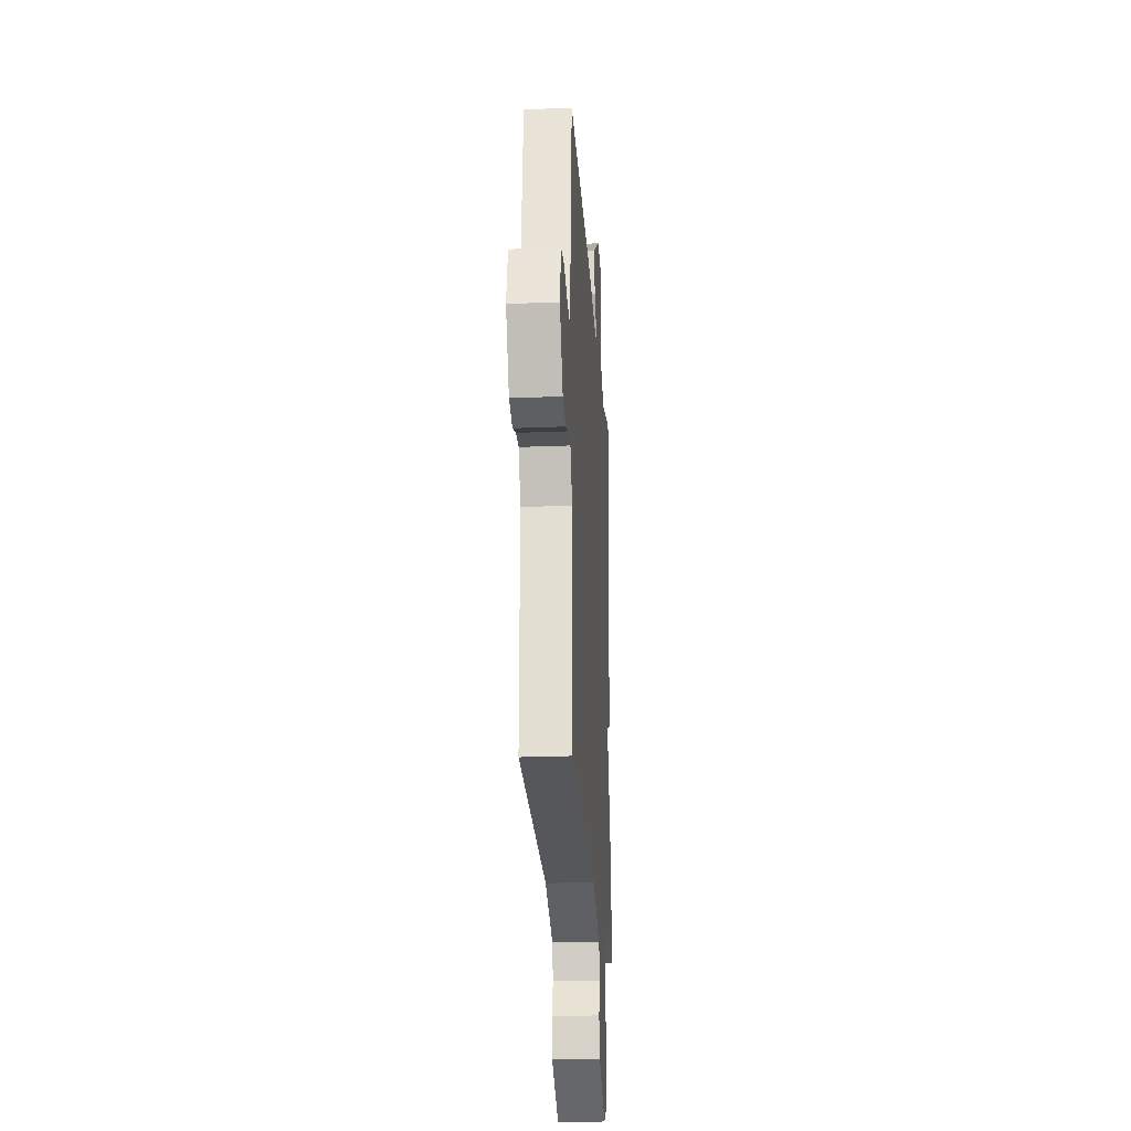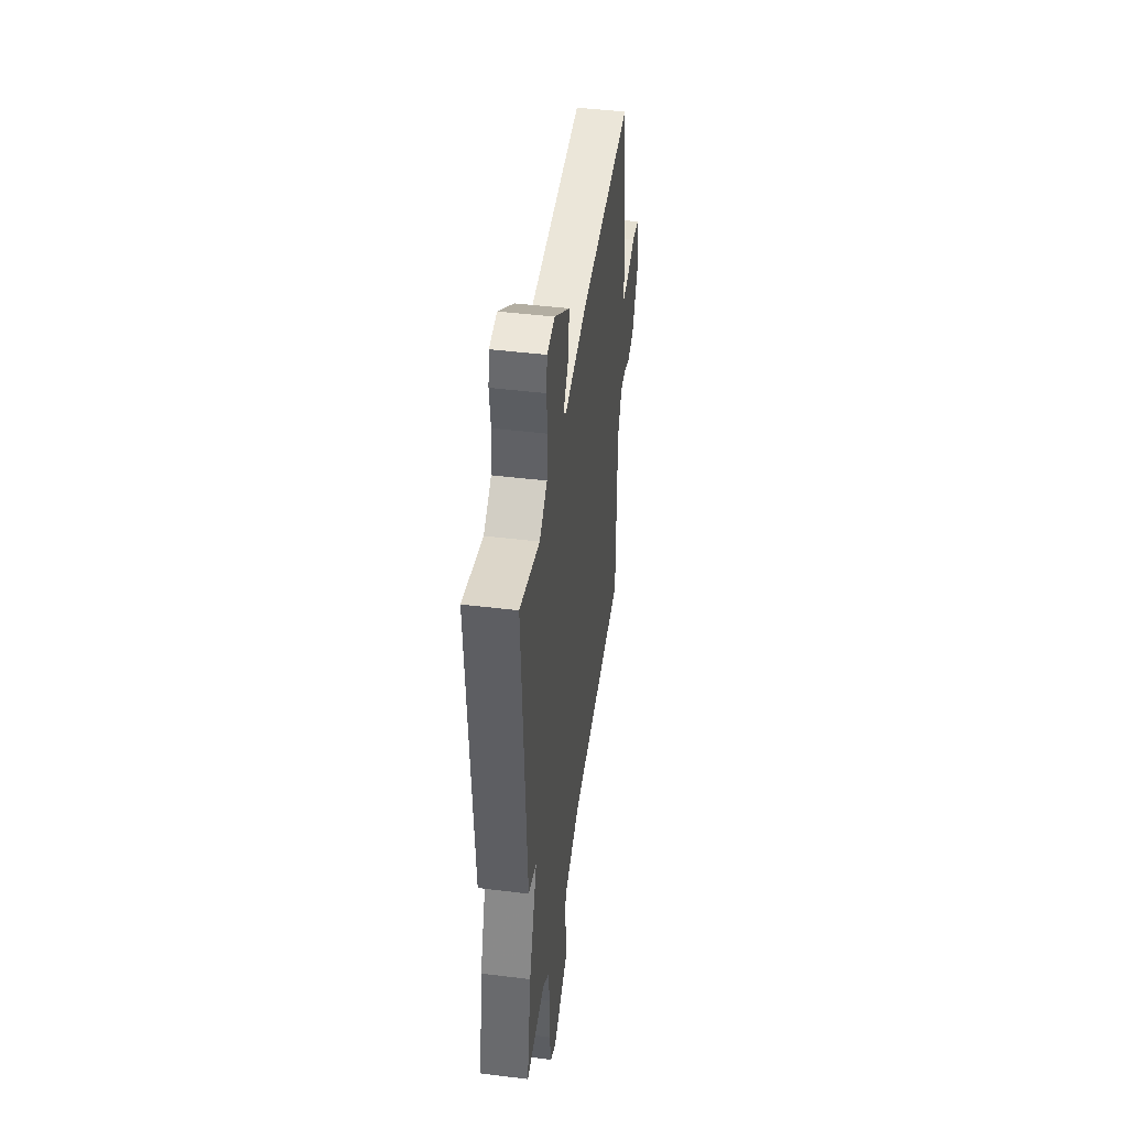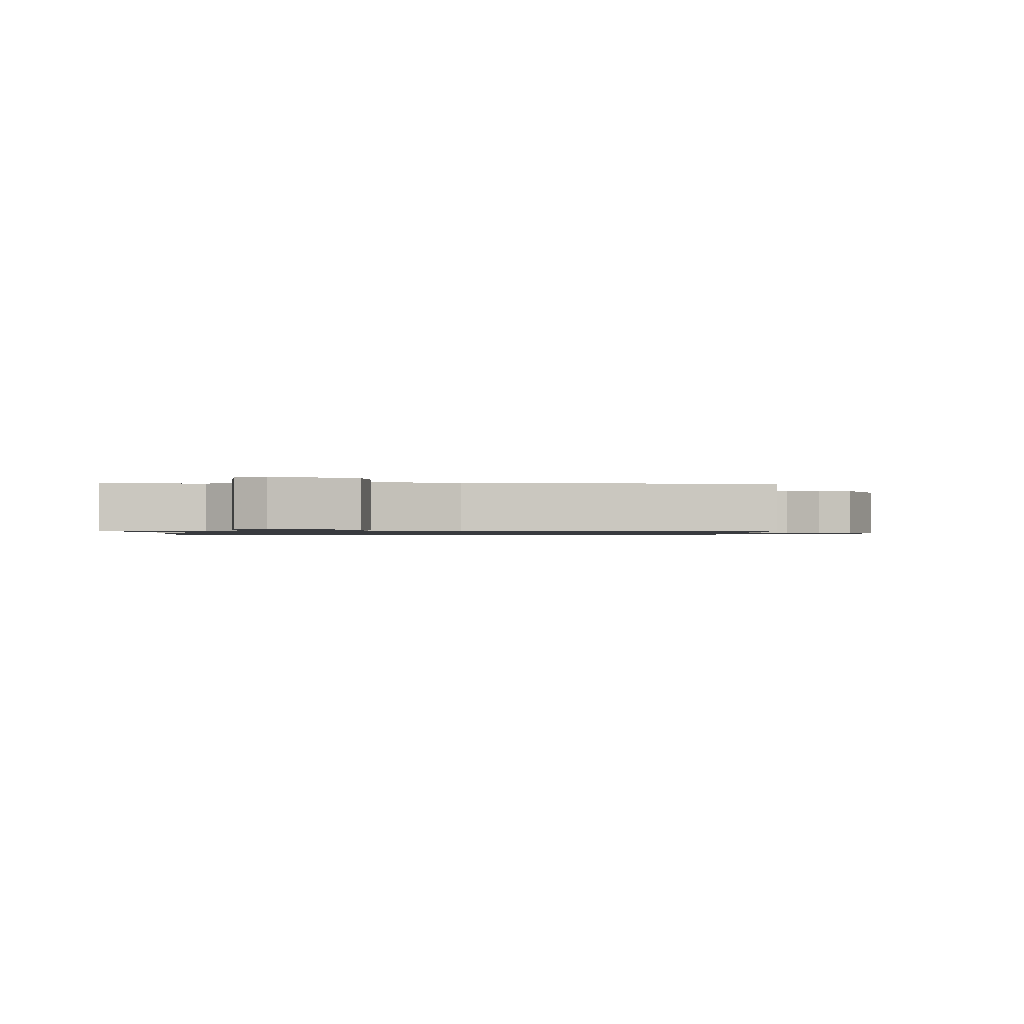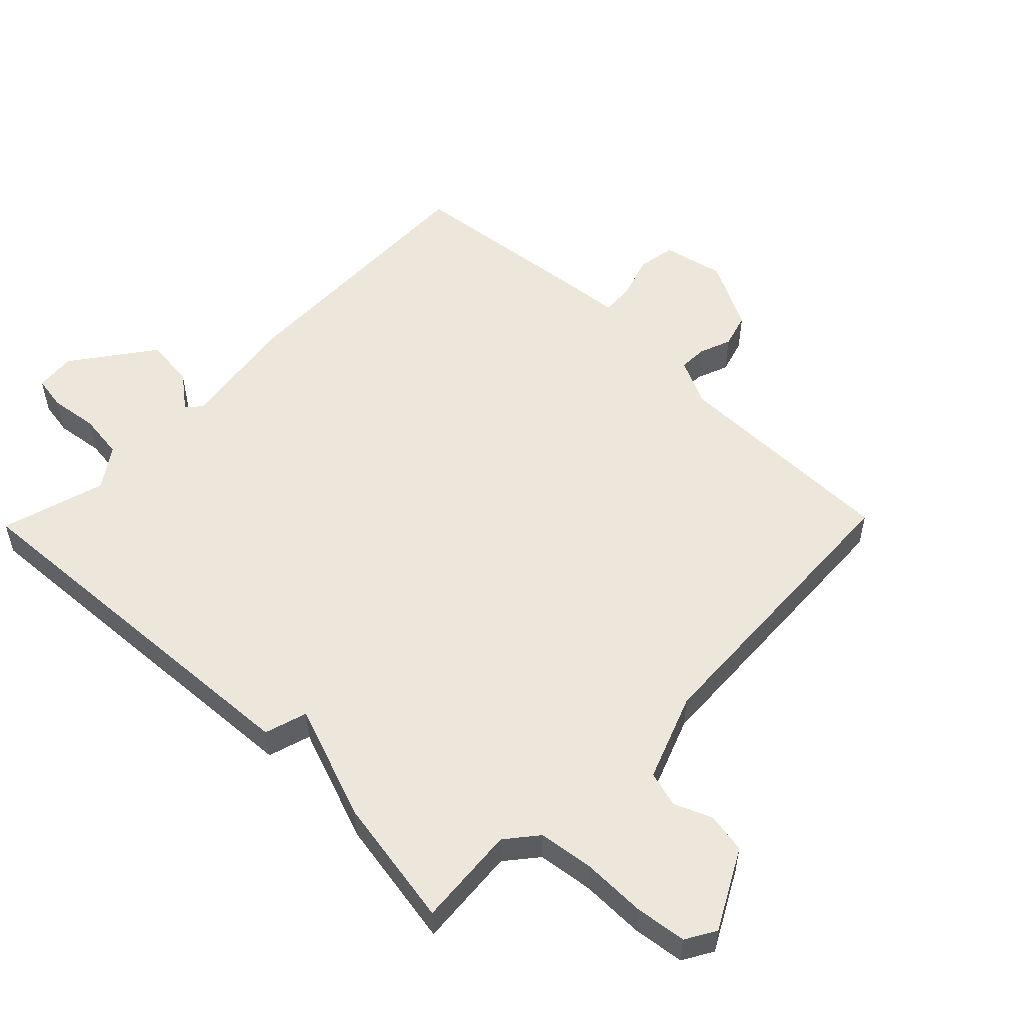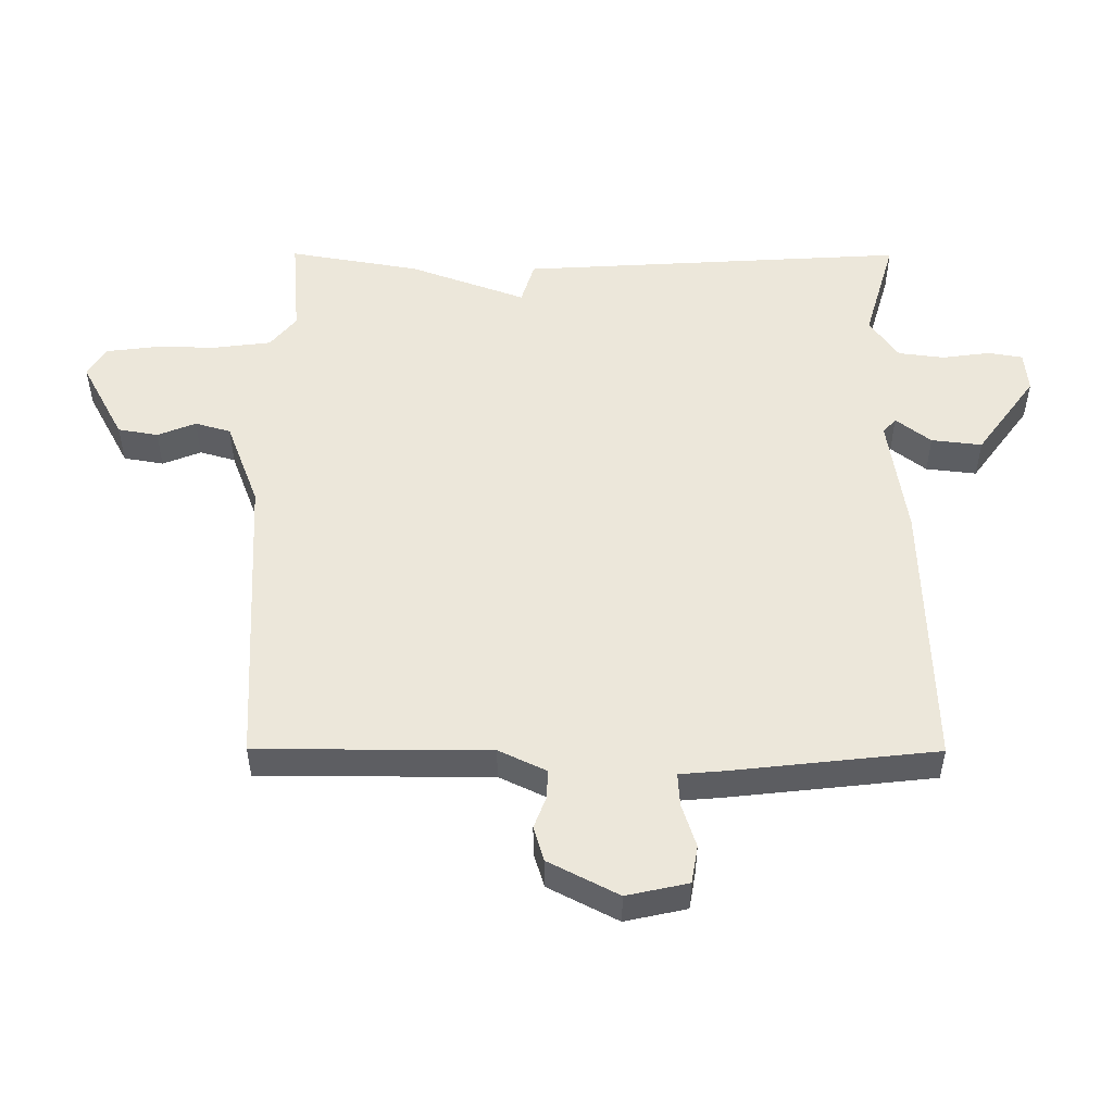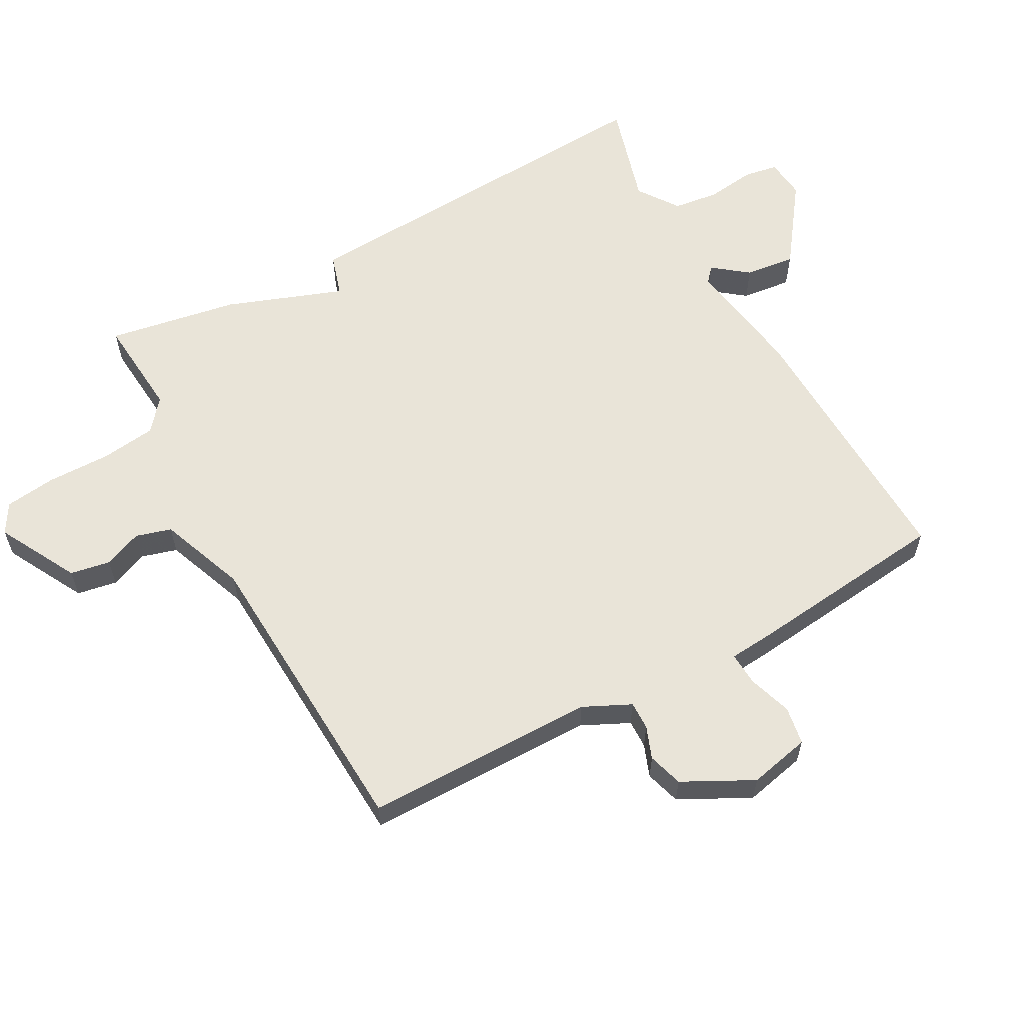
<metadata>
{"format":"obj","ext":"obj","renderer":"f3d","projection":"perspective","resolution":1024,"background":"white","views":[{"elev":-24.3,"azim":-86.1,"up":"+Z"},{"elev":45.8,"azim":98.1,"up":"+Z"},{"elev":-0.9,"azim":178.3,"up":"+Y"},{"elev":53.8,"azim":134.3,"up":"+Y"},{"elev":51.7,"azim":-89.8,"up":"+Y"},{"elev":60.0,"azim":-118.7,"up":"+Y"}]}
</metadata>
<code>
v -0.5 0.07 0.5
v -0.079 0.07 0.487
v 0.107 0.07 0.459
v 0.13 0.07 0.479
v 0.088 0.07 0.533
v 0.079 0.07 0.611
v 0.204 0.07 0.702
v 0.267 0.07 0.696
v 0.276 0.07 0.643
v 0.266 0.07 0.568
v 0.275 0.07 0.497
v 0.338 0.07 0.453
v 0.5 0.07 0.5
v 0.465 0.07 -0.098
v 0.399 0.07 -0.118
v 0.465 0.07 -0.298
v 0.5 0.07 -0.5
v 0.344 0.07 -0.487
v 0.295 0.07 -0.527
v 0.284 0.07 -0.613
v 0.285 0.07 -0.712
v 0.275 0.07 -0.791
v 0.229 0.07 -0.818
v 0.106 0.07 -0.752
v 0.095 0.07 -0.69
v 0.119 0.07 -0.631
v 0.103 0.07 -0.576
v -0.031 0.07 -0.525
v -0.5 0.07 -0.5
v -0.501 0.07 -0.142
v -0.536 0.07 -0.069
v -0.58 0.07 -0.07
v -0.63 0.07 -0.089
v -0.684 0.07 -0.073
v -0.74 0.07 0.035
v -0.719 0.07 0.13
v -0.66 0.07 0.14
v -0.592 0.07 0.118
v -0.541 0.07 0.115
v -0.535 0.07 0.185
v -0.5 0 0.5
v -0.079 0 0.487
v 0.107 0 0.459
v 0.13 0 0.479
v 0.088 0 0.533
v 0.079 0 0.611
v 0.204 0 0.702
v 0.267 0 0.696
v 0.276 0 0.643
v 0.266 0 0.568
v 0.275 0 0.497
v 0.338 0 0.453
v 0.5 0 0.5
v 0.465 0 -0.098
v 0.399 0 -0.118
v 0.465 0 -0.298
v 0.5 0 -0.5
v 0.344 0 -0.487
v 0.295 0 -0.527
v 0.284 0 -0.613
v 0.285 0 -0.712
v 0.275 0 -0.791
v 0.229 0 -0.818
v 0.106 0 -0.752
v 0.095 0 -0.69
v 0.119 0 -0.631
v 0.103 0 -0.576
v -0.031 0 -0.525
v -0.5 0 -0.5
v -0.501 0 -0.142
v -0.536 0 -0.069
v -0.58 0 -0.07
v -0.63 0 -0.089
v -0.684 0 -0.073
v -0.74 0 0.035
v -0.719 0 0.13
v -0.66 0 0.14
v -0.592 0 0.118
v -0.541 0 0.115
v -0.535 0 0.185
f 1 2 3
f 40 1 3
f 39 40 3
f 36 37 38
f 35 36 38
f 34 35 38
f 33 34 38
f 32 33 38
f 31 32 38 39
f 30 31 39 3
f 30 3 4
f 29 30 4
f 28 29 4
f 24 25 26
f 23 24 26
f 22 23 26
f 21 22 26
f 20 21 26
f 19 20 26 27
f 27 28 4
f 19 27 4
f 18 19 4
f 17 18 4
f 16 17 4
f 15 16 4
f 12 13 14 15
f 8 9 10
f 7 8 10
f 6 7 10
f 5 6 10
f 4 5 10
f 4 10 11
f 4 11 12 15
f 43 42 41
f 43 41 80
f 43 80 79
f 78 77 76
f 78 76 75
f 78 75 74
f 78 74 73
f 78 73 72
f 79 78 72 71
f 43 79 71 70
f 44 43 70
f 44 70 69
f 44 69 68
f 66 65 64
f 66 64 63
f 66 63 62
f 66 62 61
f 66 61 60
f 67 66 60 59
f 44 68 67
f 44 67 59
f 44 59 58
f 44 58 57
f 44 57 56
f 44 56 55
f 55 54 53 52
f 50 49 48
f 50 48 47
f 50 47 46
f 50 46 45
f 50 45 44
f 51 50 44
f 55 52 51 44
f 1 41 42 2
f 2 42 43 3
f 3 43 44 4
f 4 44 45 5
f 5 45 46 6
f 6 46 47 7
f 7 47 48 8
f 8 48 49 9
f 9 49 50 10
f 10 50 51 11
f 11 51 52 12
f 12 52 53 13
f 13 53 54 14
f 14 54 55 15
f 15 55 56 16
f 16 56 57 17
f 17 57 58 18
f 18 58 59 19
f 19 59 60 20
f 20 60 61 21
f 21 61 62 22
f 22 62 63 23
f 23 63 64 24
f 24 64 65 25
f 25 65 66 26
f 26 66 67 27
f 27 67 68 28
f 28 68 69 29
f 29 69 70 30
f 30 70 71 31
f 31 71 72 32
f 32 72 73 33
f 33 73 74 34
f 34 74 75 35
f 35 75 76 36
f 36 76 77 37
f 37 77 78 38
f 38 78 79 39
f 39 79 80 40
f 40 80 41 1

</code>
